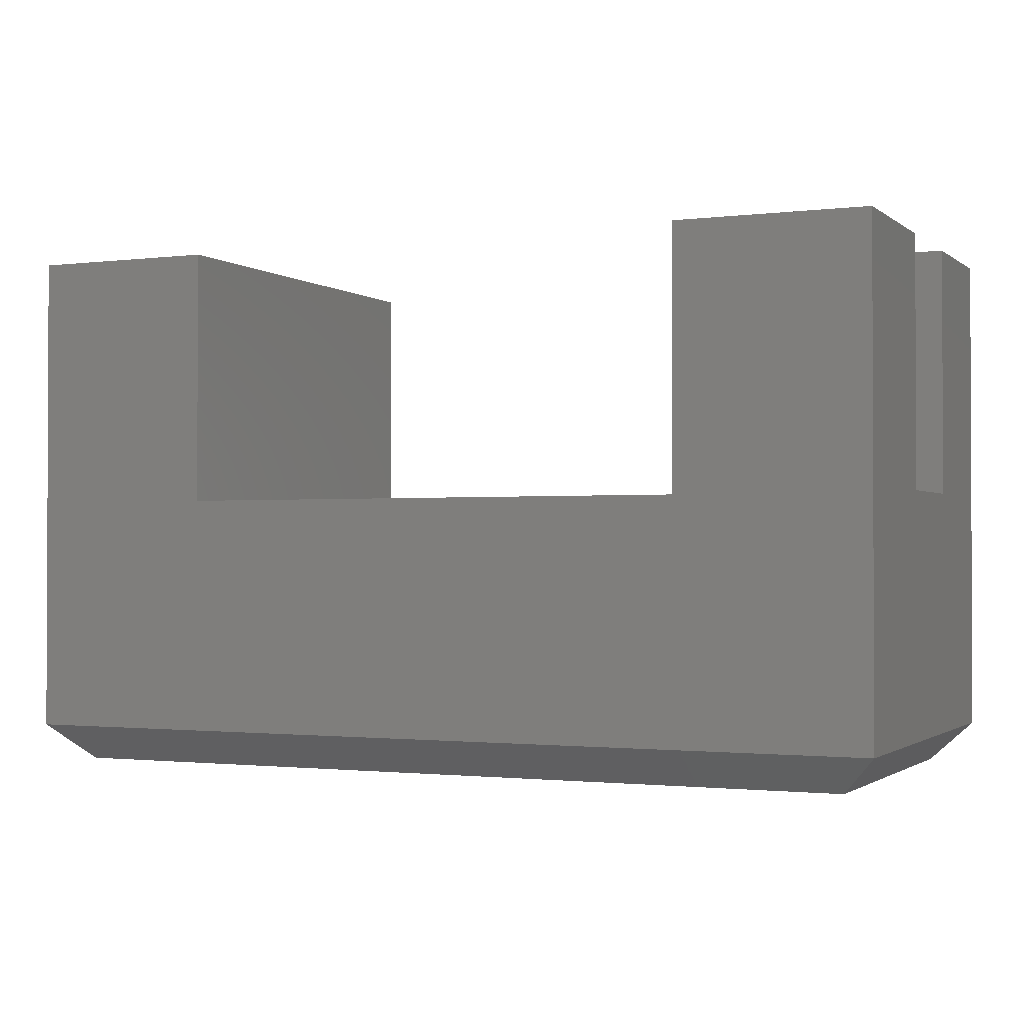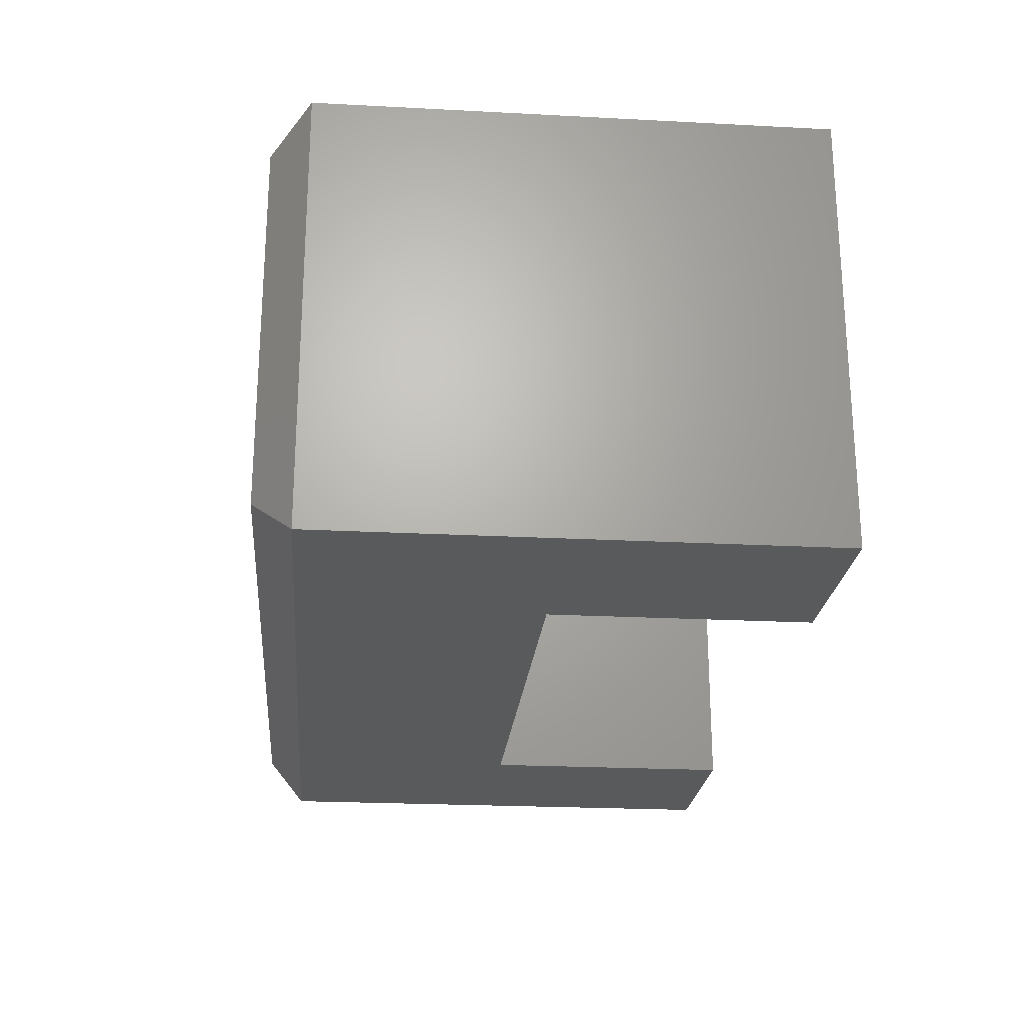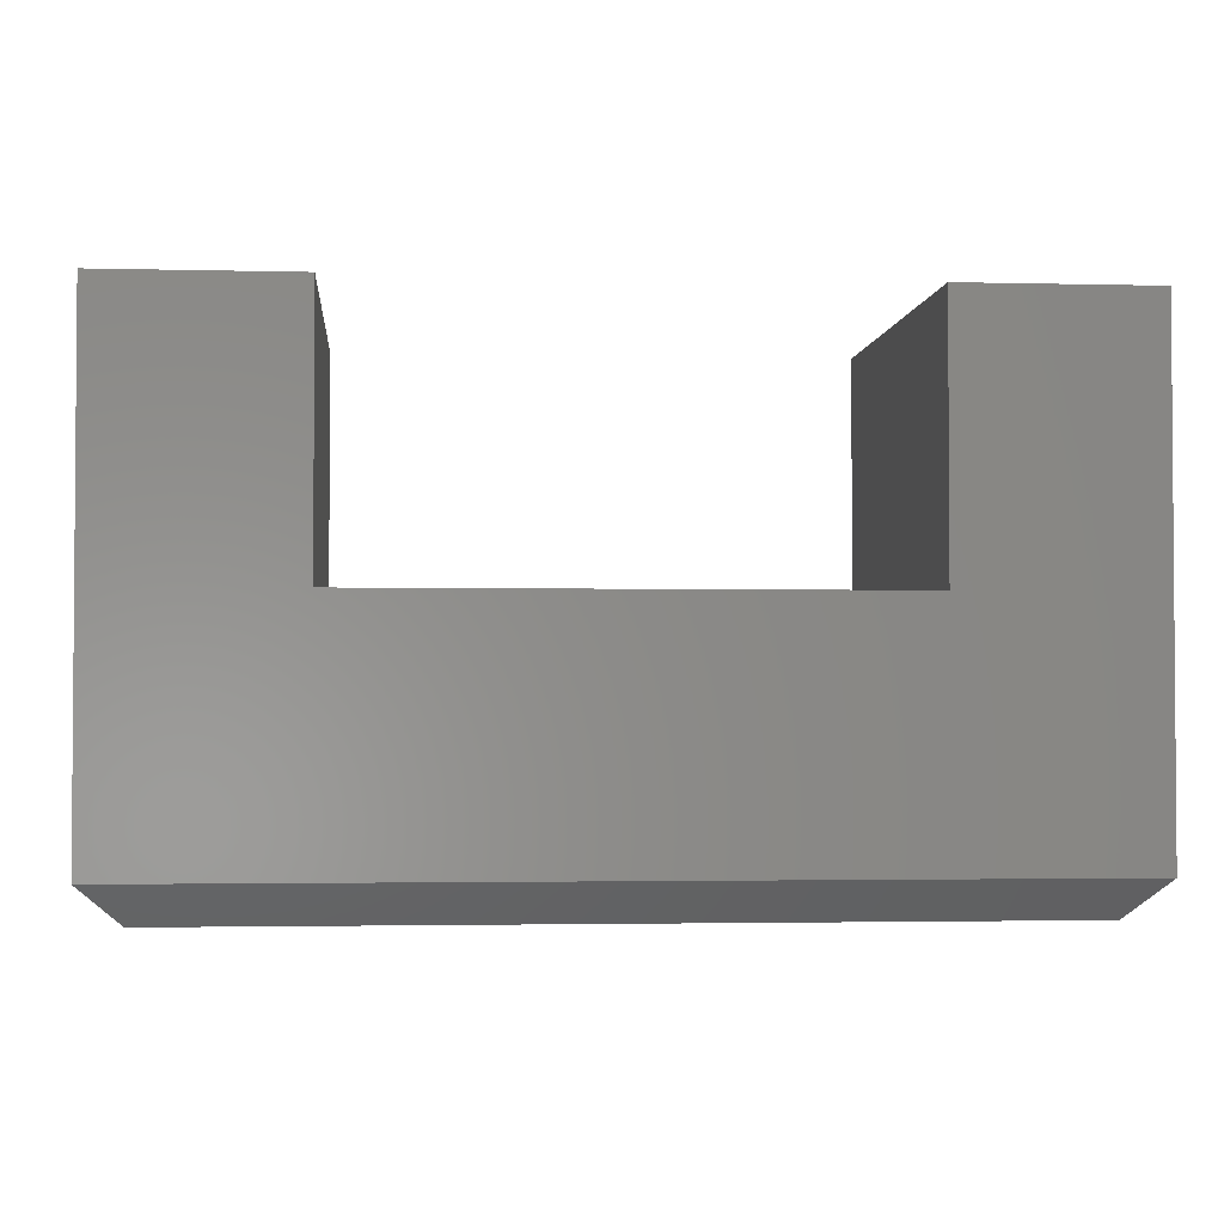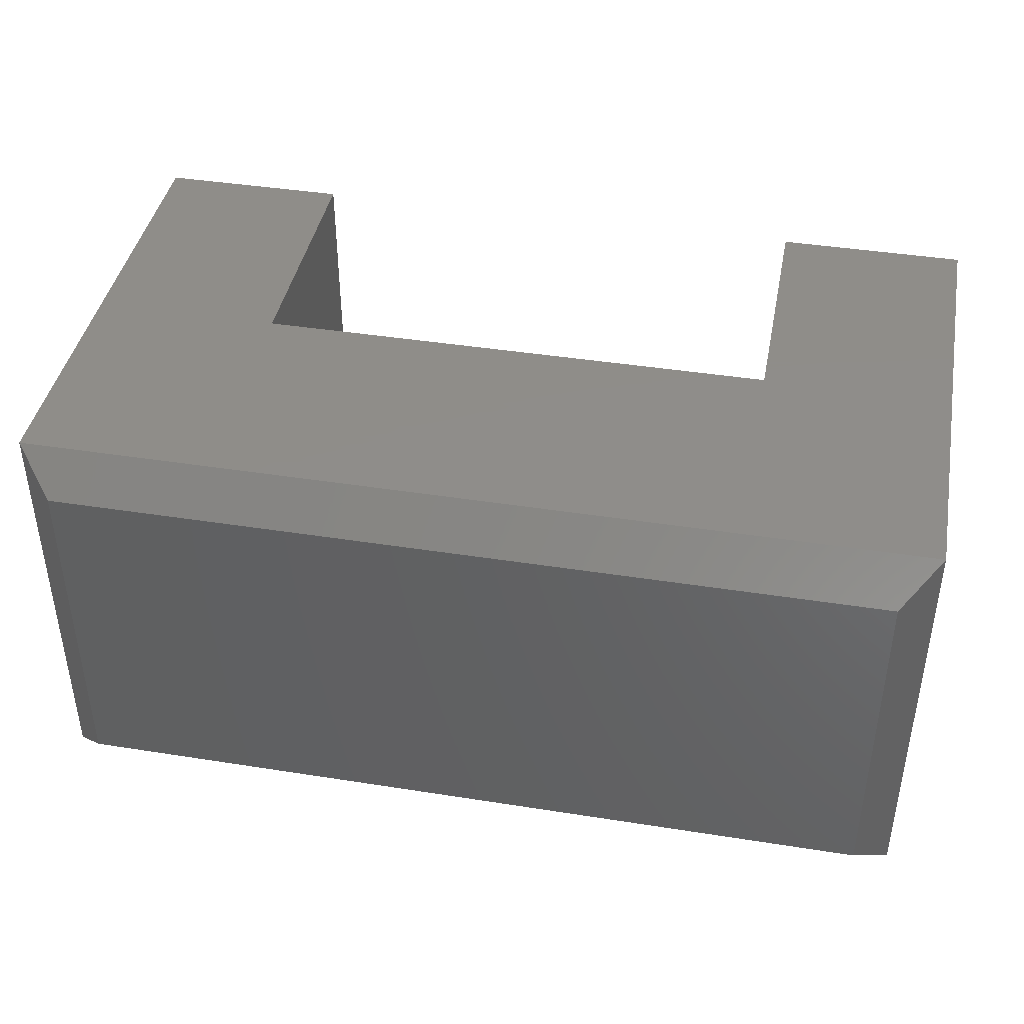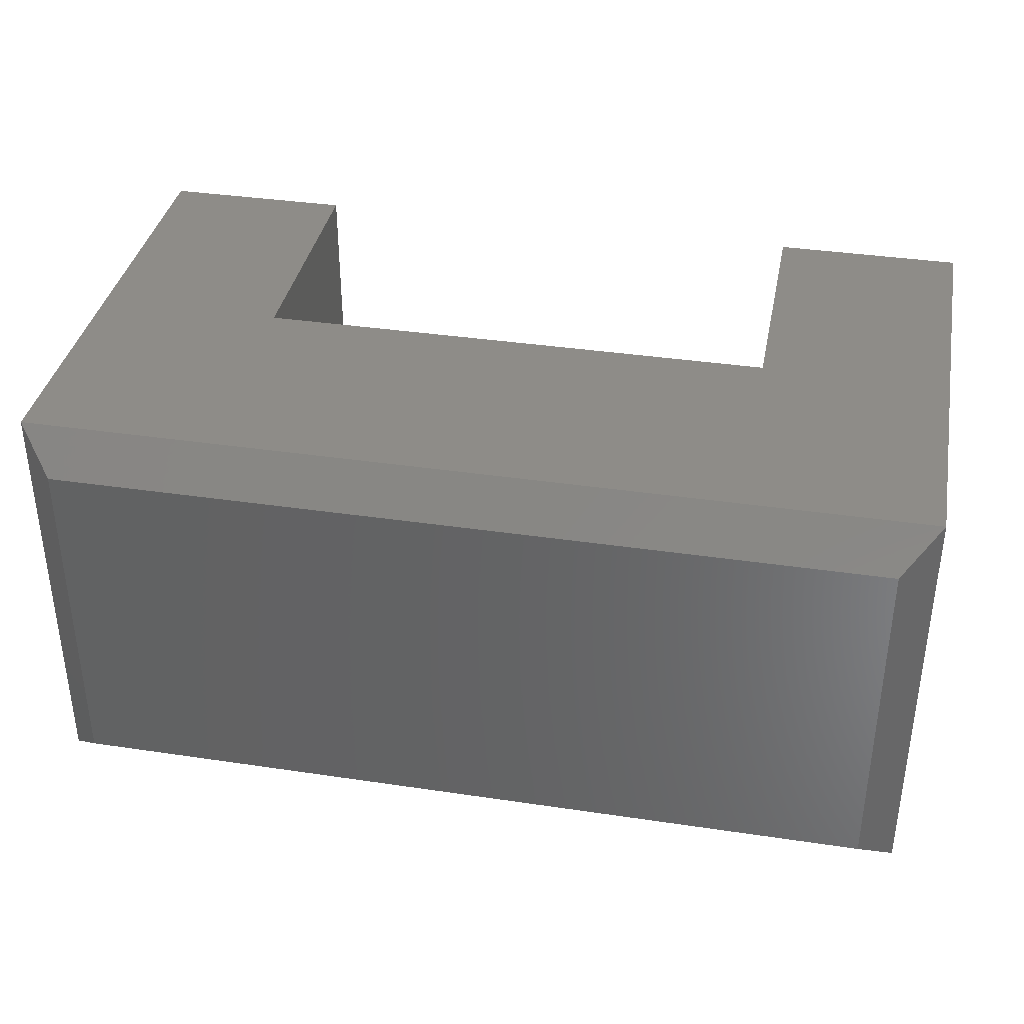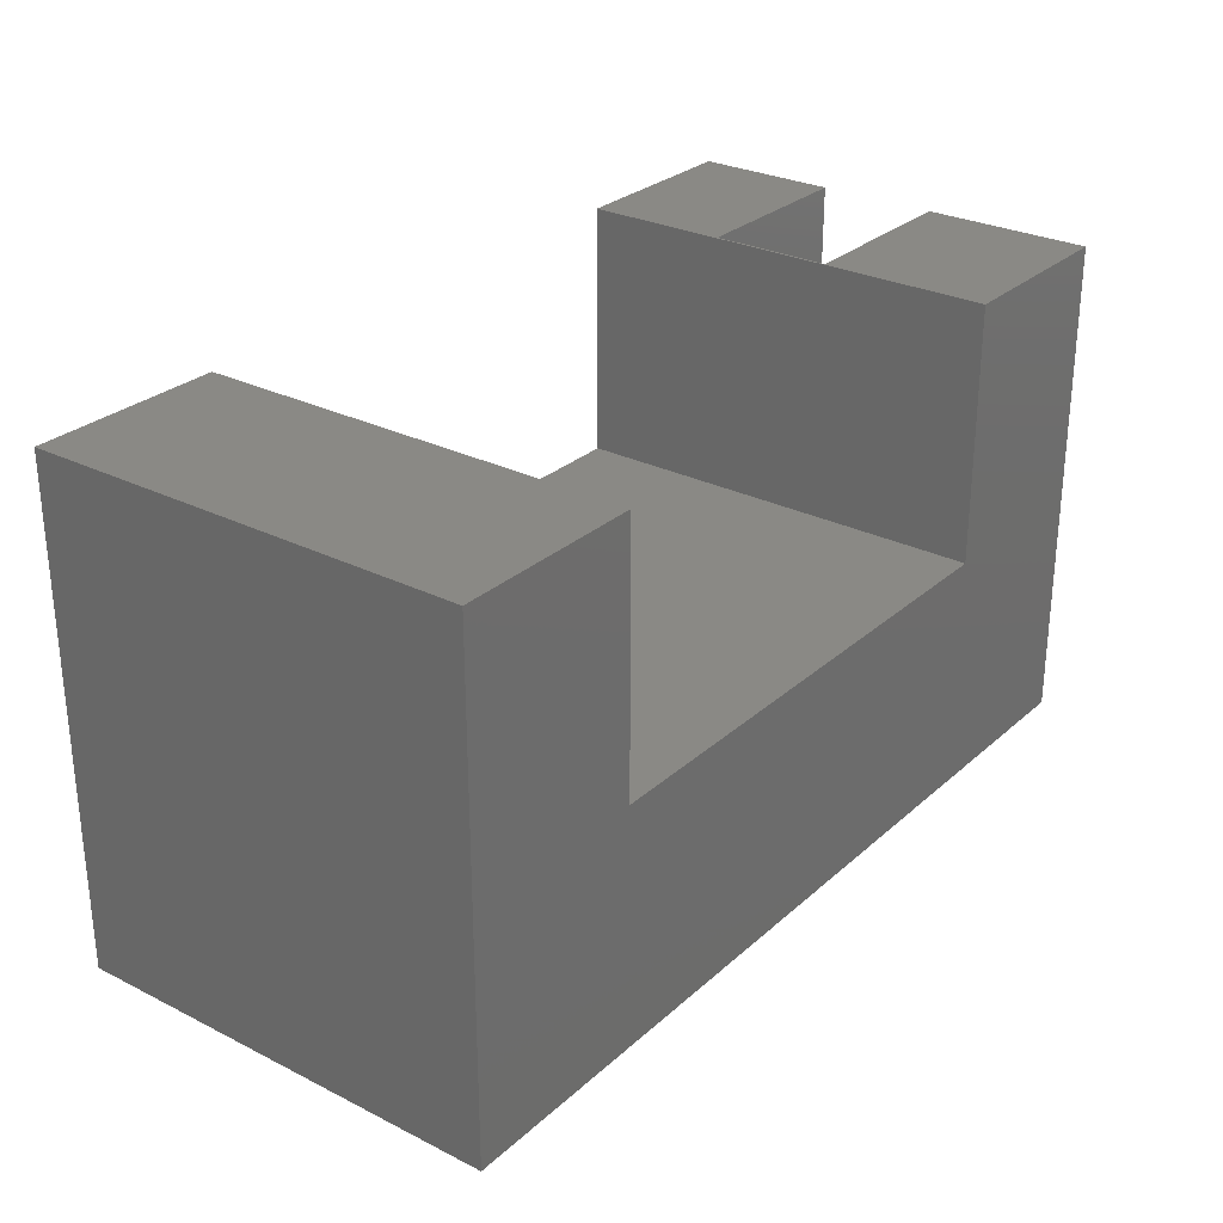
<metadata>
{"format":"stl","ext":"stl","renderer":"f3d","projection":"perspective","resolution":1024,"background":"white","views":[{"elev":-1.3,"azim":24.2,"up":"+Z"},{"elev":-23.1,"azim":-95.1,"up":"+Y"},{"elev":-2.5,"azim":-5.0,"up":"+Z"},{"elev":41.7,"azim":-169.2,"up":"+Y"},{"elev":37.0,"azim":-169.1,"up":"+Y"},{"elev":28.1,"azim":-52.8,"up":"+Z"}]}
</metadata>
<code>
# stl→obj: 28 verts, 52 faces
v 0.5938 -0.2188 0.4421
v 0.75 -0.2188 0.4421
v 0.5938 -0.2188 0.2344
v 0.75 -0.2188 0.2344
v 0.75 -0.1184 0.4421
v 0.5938 -0.1184 0.4421
v 0.75 -0.1184 0.2344
v 0.5938 -0.1184 0.2344
v 0.5921 0 0.4421
v 0.5921 -0.3594 0.4421
v 0.75 0 0.4421
v 0.75 -0.3594 0.4421
v 0.75 0 0.03125
v 0.75 -0.3594 0.03125
v 0.5921 -0.3594 0.2289
v 1.914e-18 -0.3594 0.03125
v 0.1579 -0.3594 0.2289
v 2.707e-17 -0.3594 0.4421
v 0.1579 -0.3594 0.4421
v 0.5921 0 0.2289
v 1.914e-18 0 0.03125
v 0.1579 0 0.2289
v 2.707e-17 0 0.4421
v 0.1579 0 0.4421
v 0.03125 -0.3281 -1.914e-18
v 0.03125 -0.03125 -1.914e-18
v 0.7188 -0.3281 -4.401e-17
v 0.7188 -0.03125 -4.401e-17
f 1 2 3
f 3 2 4
f 5 6 7
f 7 6 8
f 6 1 8
f 8 1 3
f 9 10 1
f 9 1 6
f 9 6 5
f 9 5 11
f 12 2 10
f 10 2 1
f 11 5 13
f 13 5 7
f 13 7 14
f 14 7 4
f 14 4 12
f 12 4 2
f 3 4 8
f 8 4 7
f 12 10 14
f 14 10 15
f 14 15 16
f 16 15 17
f 16 17 18
f 18 17 19
f 13 9 11
f 9 13 20
f 20 13 21
f 20 21 22
f 22 21 23
f 22 23 24
f 18 23 16
f 16 23 21
f 25 26 27
f 27 26 28
f 21 26 16
f 16 26 25
f 21 13 26
f 26 13 28
f 13 14 28
f 28 14 27
f 16 25 14
f 14 25 27
f 19 24 18
f 18 24 23
f 22 24 17
f 17 24 19
f 15 20 17
f 17 20 22
f 9 20 10
f 10 20 15

</code>
